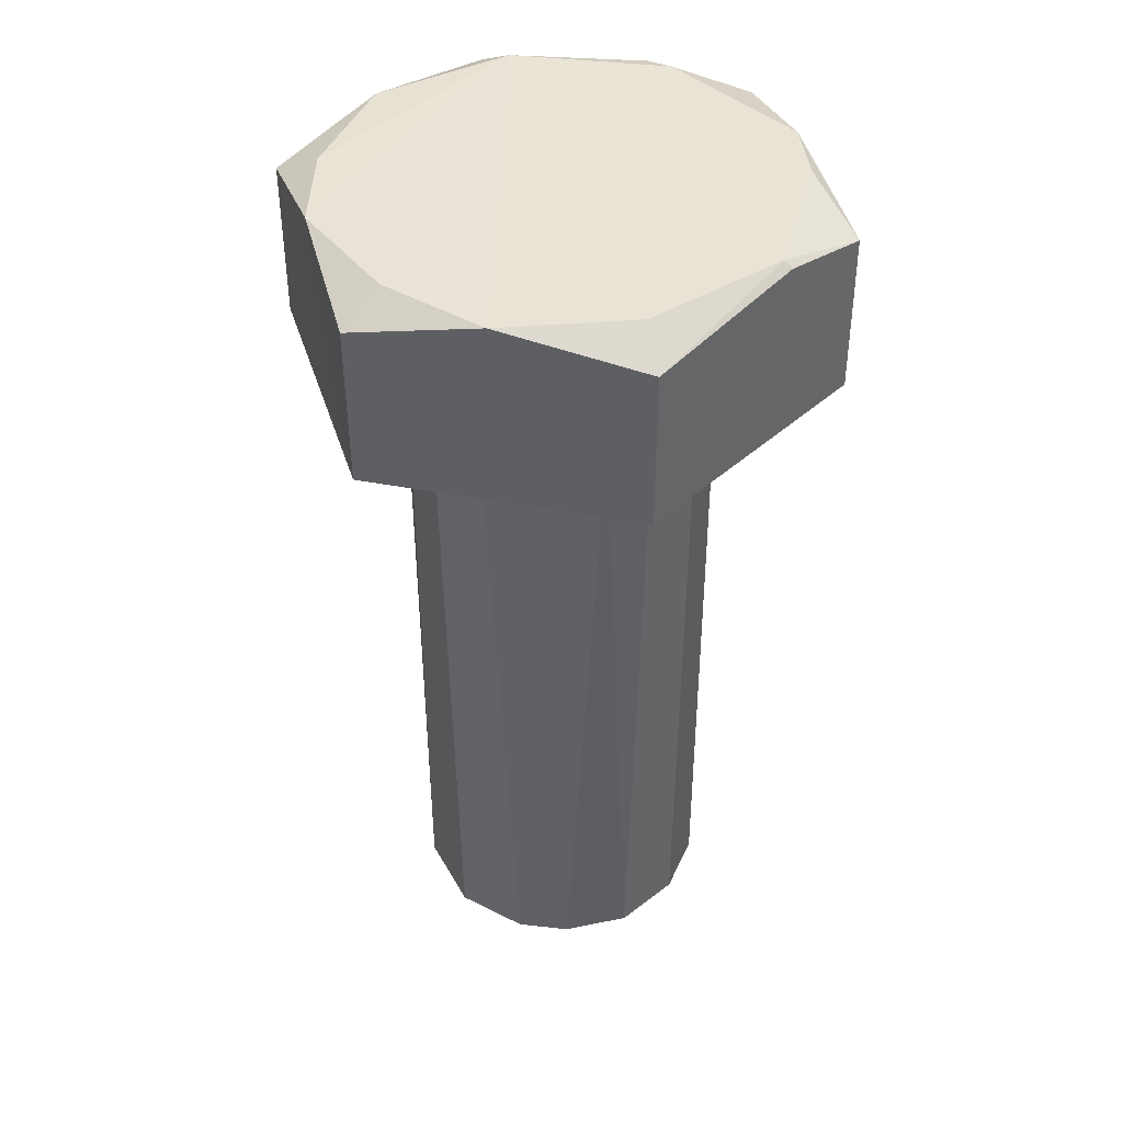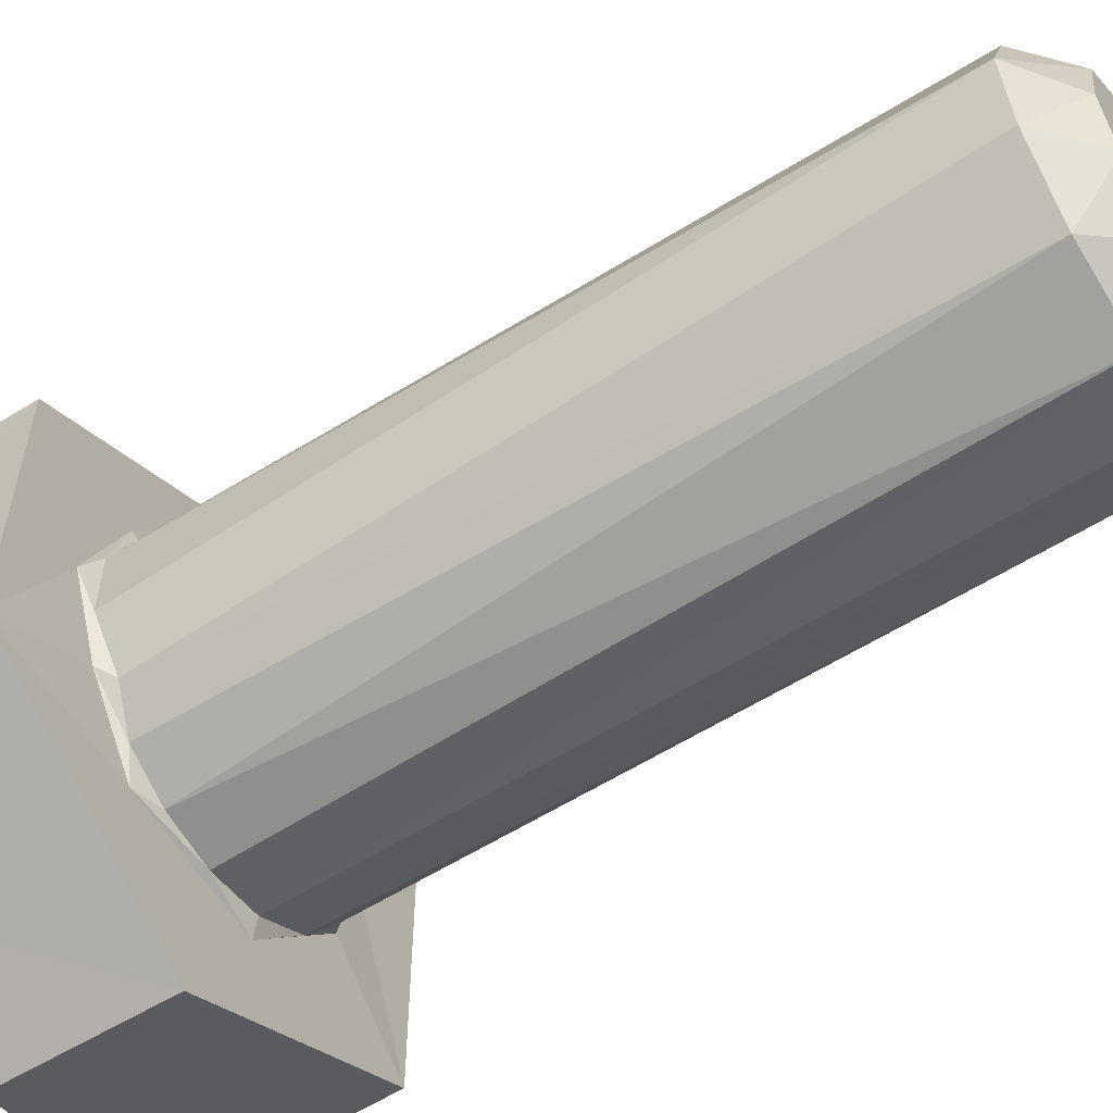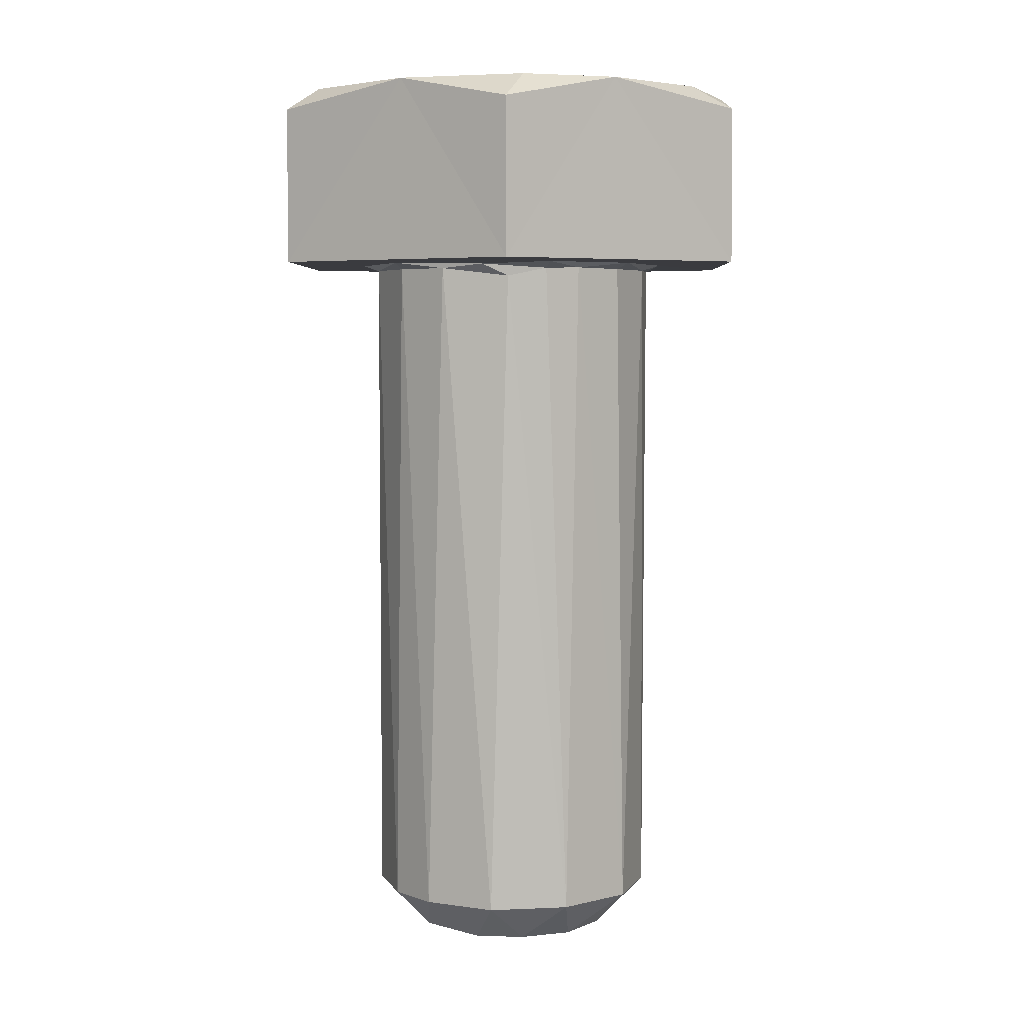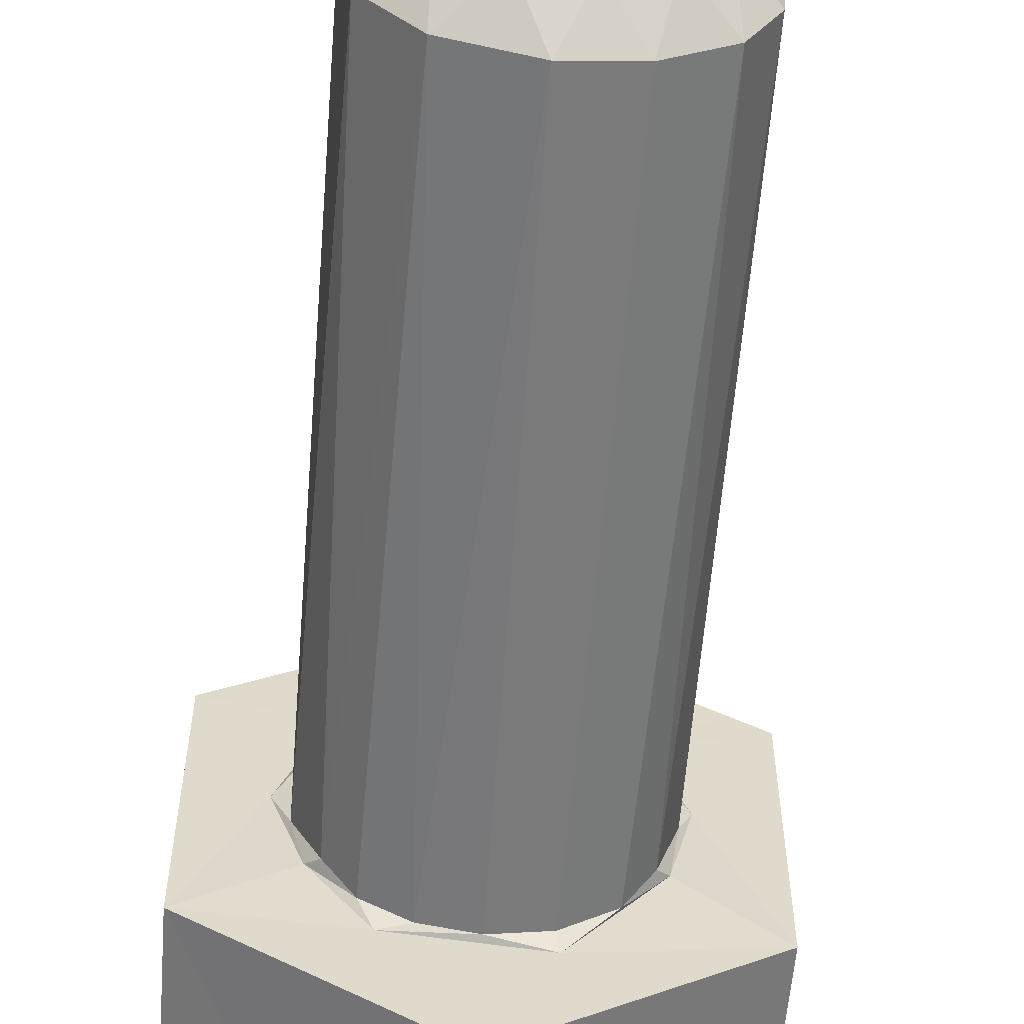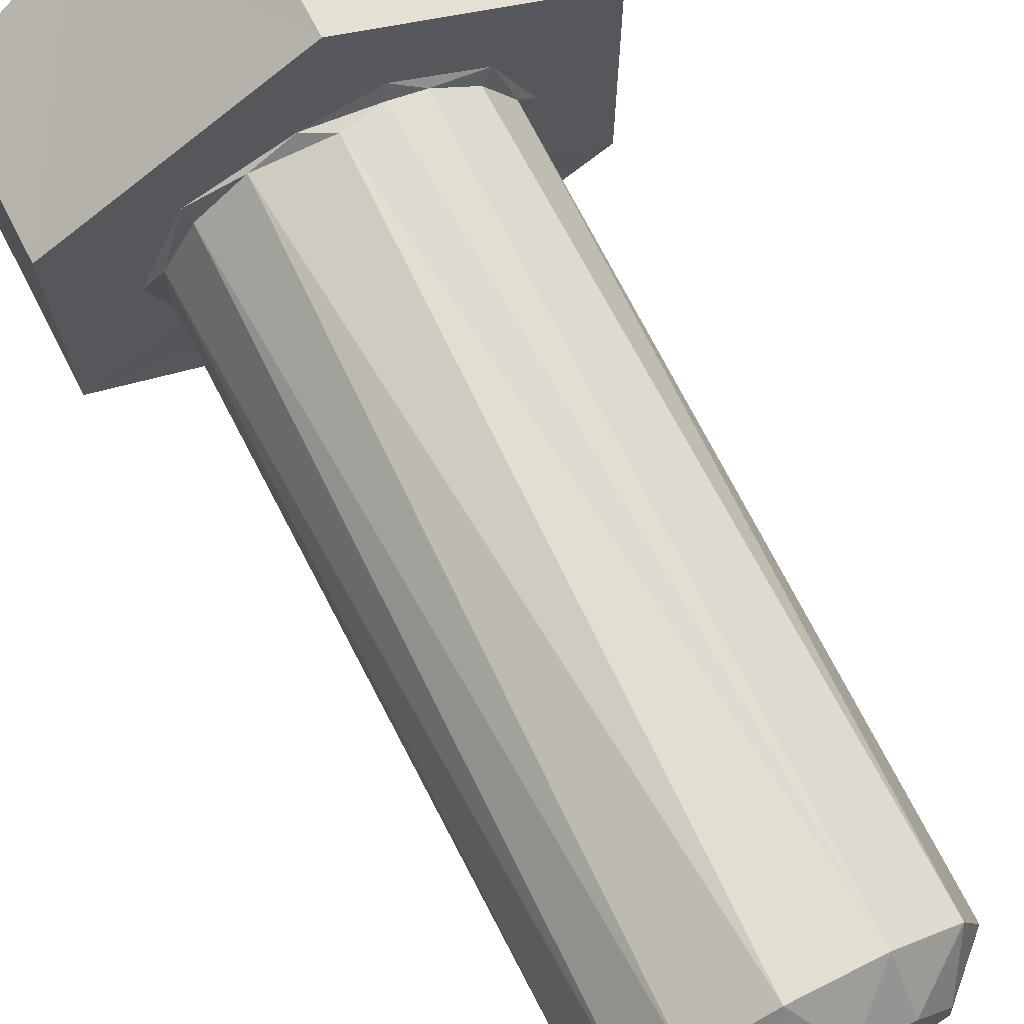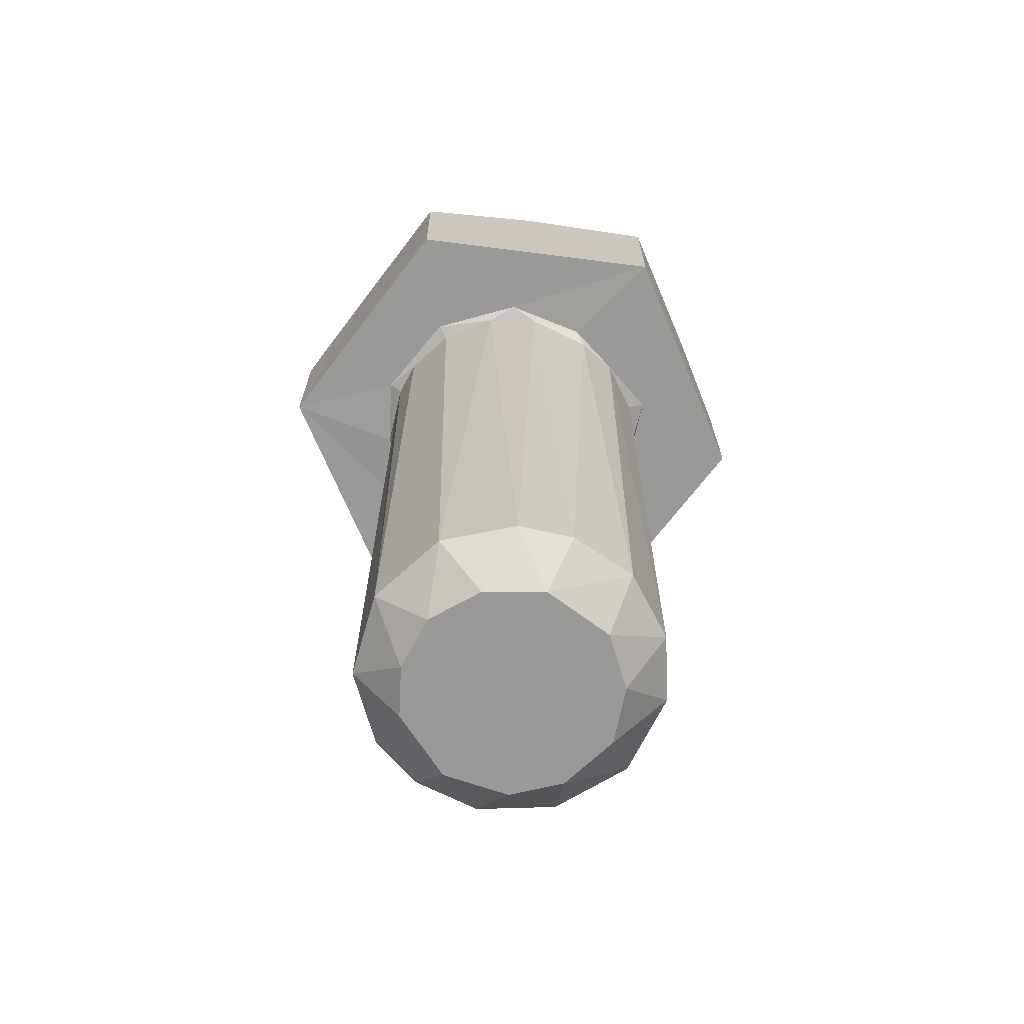
<metadata>
{"format":"obj","ext":"obj","renderer":"f3d","projection":"perspective","resolution":1024,"background":"white","views":[{"elev":42.2,"azim":102.9,"up":"+Y"},{"elev":-58.1,"azim":-57.0,"up":"+Z"},{"elev":5.0,"azim":1.2,"up":"+Y"},{"elev":-58.3,"azim":-4.6,"up":"+Z"},{"elev":72.3,"azim":-27.3,"up":"+Z"},{"elev":-68.8,"azim":82.7,"up":"+Y"}]}
</metadata>
<code>
o imagetostl_mesh0
v -8.297 7.502 4.004
v -4.422 7.423 8.312
v 0.6489 7.5 9.042
v -8.844 7.501 -2.382
v 4.413 7.436 8.319
v -5.219 7.424 -7.878
v 7.835 7.5 4.567
v -2.56 7.5 -8.782
v 9.397 7.432 0.4024
v 3.339 7.502 -8.651
v 7.802 7.5 -4.716
v -0.01924 6.404 10.97
v -0 0 10.97
v 9.5 0 5.485
v 9.46 6.447 5.53
v 9.5 0 -5.485
v 9.492 6.473 -5.489
v 3.422 7.248 -8.993
v 0 0 -10.97
v -0.0641 6.43 -10.94
v -9.5 0 -5.485
v -9.487 6.404 -5.5
v -9.499 7.254 -1.324
v -9.5 0 5.485
v -9.513 6.459 5.453
v -4.985 -0.001566 4.549
v -1.152 -0.09822 6.187
v -6.706 -0.000884 0.2797
v 1.757 -0.000456 6.445
v -5.474 -0.09774 -3.104
v -3.221 -0.001331 -5.916
v 6.621 -0.000314 0.7753
v 5.146 -0.001036 4.318
v 2.343 -0.004607 -6.437
v 5.766 -0.09856 -2.563
v -5.992 -0.2683 -1.233
v -4.955 -0.6007 -3.436
v -5.554 -28.25 -2.425
v -3.799 -0.2637 -4.779
v -2.055 -0.2607 -5.764
v -3.518 -28.25 -4.966
v 0.01798 -0.2554 -6.109
v 2.197 -0.2614 -5.734
v -0.3904 -28.26 -6.047
v 2.229 -28.25 -5.605
v 4.19 -0.2581 -4.45
v 4.6 -28.26 -3.979
v 5.289 -0.6017 -2.936
v 5.814 -28.25 -1.575
v 6.115 -0.2569 -0.3211
v 6.014 -28.25 0.5424
v 5.854 -0.2665 1.841
v 4.672 -0.262 3.948
v 5.059 -28.26 3.384
v 2.965 -0.2365 5.38
v 2.499 -28.25 5.53
v 1.583 -0.2665 5.912
v -0.04819 -0.6011 6.038
v -2.87 -0.2649 5.428
v -0.7999 -28.26 6.034
v -3.604 -28.24 4.85
v -4.747 -0.2613 3.853
v -5.133 -28.26 3.158
v -5.964 -0.264 1.498
v -6.041 -28.24 0.6234
v 3.955 -30 1.633
v 2.595 -30 3.468
v 0.547 -30 4.231
v -1.48 -30 4.069
v 4.257 -30 -0.7579
v 2.836 -30 -3.271
v 0.738 -30 -4.21
v -3.746 -30 2.156
v -4.28 -30 -0.4166
v -1.559 -30 -4.045
v -3.514 -30 -2.459
f 3 1 2
f 5 1 3
f 8 6 4
f 7 1 5
f 9 4 1
f 9 8 4
f 9 1 7
f 11 8 9
f 11 10 8
f 5 12 13
f 5 13 14
f 15 5 14
f 9 15 14
f 9 14 16
f 17 9 16
f 18 17 16
f 18 16 19
f 20 18 19
f 6 20 19
f 6 19 21
f 22 6 21
f 23 22 21
f 23 21 24
f 25 23 24
f 2 25 24
f 2 24 13
f 12 2 13
f 17 18 10
f 23 25 1
f 23 1 4
f 20 8 10
f 10 18 20
f 17 10 11
f 17 11 9
f 15 9 7
f 15 7 5
f 12 5 3
f 12 3 2
f 25 2 1
f 22 23 4
f 22 4 6
f 20 6 8
f 24 26 13
f 26 27 13
f 24 28 26
f 27 29 13
f 28 21 30
f 24 21 28
f 21 31 30
f 29 14 13
f 32 14 33
f 33 14 29
f 31 19 34
f 21 19 31
f 32 16 14
f 34 16 35
f 35 16 32
f 19 16 34
f 65 64 36
f 38 65 36
f 38 36 37
f 41 38 37
f 41 37 39
f 41 39 40
f 44 41 40
f 44 40 42
f 44 42 43
f 45 44 43
f 45 43 46
f 47 45 46
f 47 46 48
f 49 47 48
f 49 48 50
f 51 49 50
f 51 50 52
f 54 51 52
f 54 52 53
f 54 53 55
f 56 54 55
f 56 55 57
f 56 57 58
f 60 56 58
f 60 58 59
f 61 60 59
f 61 59 62
f 63 61 62
f 63 62 64
f 65 63 64
f 70 66 67
f 69 67 68
f 74 69 73
f 75 72 71
f 75 71 70
f 76 70 67
f 76 69 74
f 76 67 69
f 76 75 70
f 30 36 28
f 36 30 37
f 30 39 37
f 31 39 30
f 31 40 39
f 31 42 40
f 34 42 31
f 34 43 42
f 34 46 43
f 35 46 34
f 46 35 48
f 48 35 50
f 32 50 35
f 32 52 50
f 33 52 32
f 33 53 52
f 33 55 53
f 29 55 33
f 29 57 55
f 29 27 57
f 57 27 58
f 58 27 59
f 26 59 27
f 26 62 59
f 26 64 62
f 28 64 26
f 36 64 28
f 45 47 71
f 45 71 72
f 44 45 72
f 75 44 72
f 41 44 75
f 41 75 76
f 38 41 76
f 74 38 76
f 65 38 74
f 65 74 73
f 63 65 73
f 61 63 73
f 61 73 69
f 60 61 69
f 60 69 68
f 56 60 68
f 56 68 67
f 54 56 67
f 54 67 66
f 51 54 66
f 51 66 70
f 49 51 70
f 47 49 70
f 47 70 71

</code>
